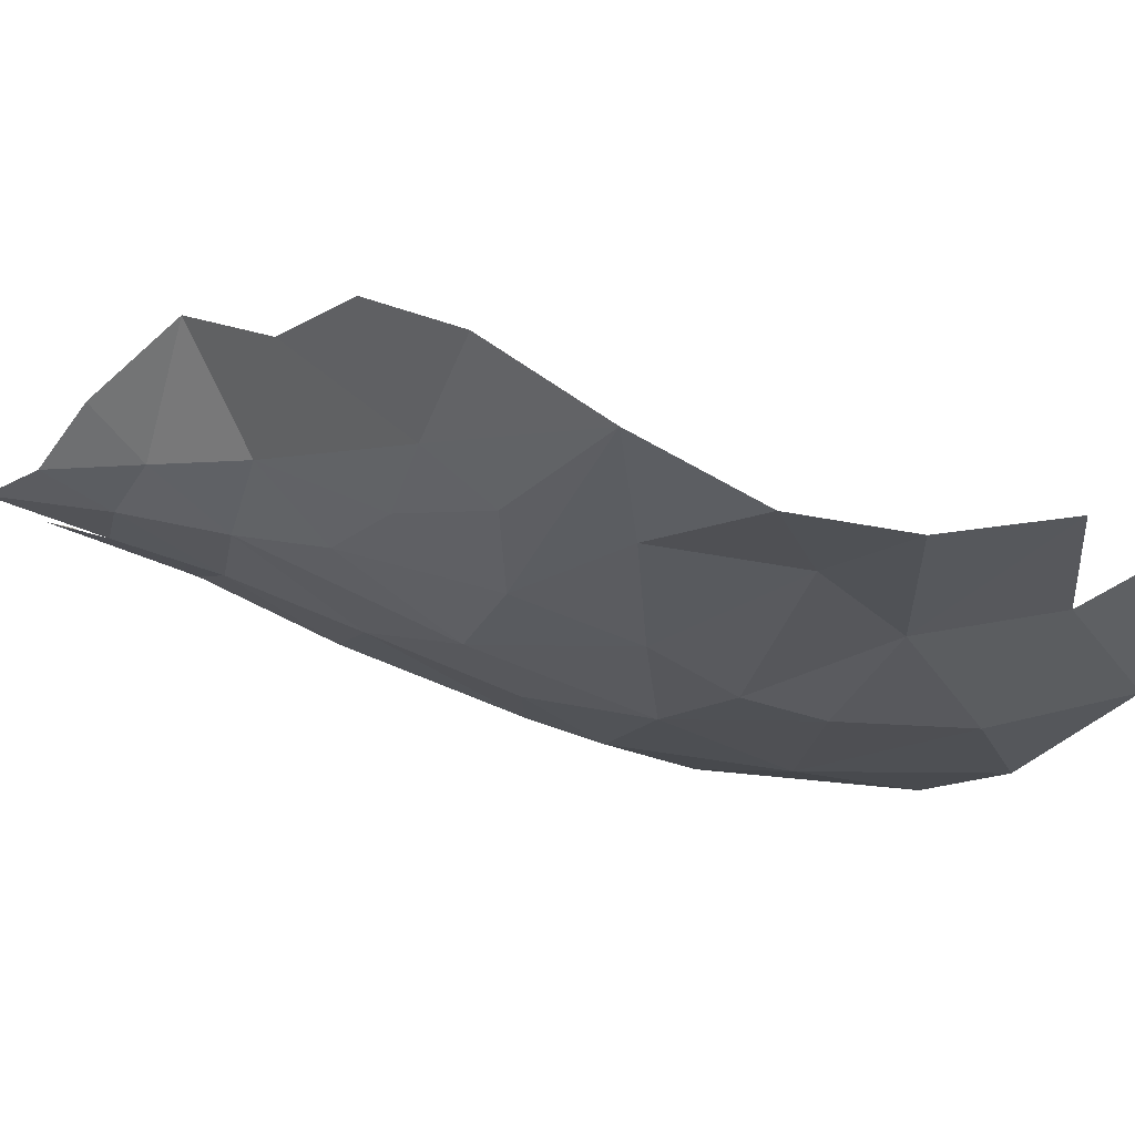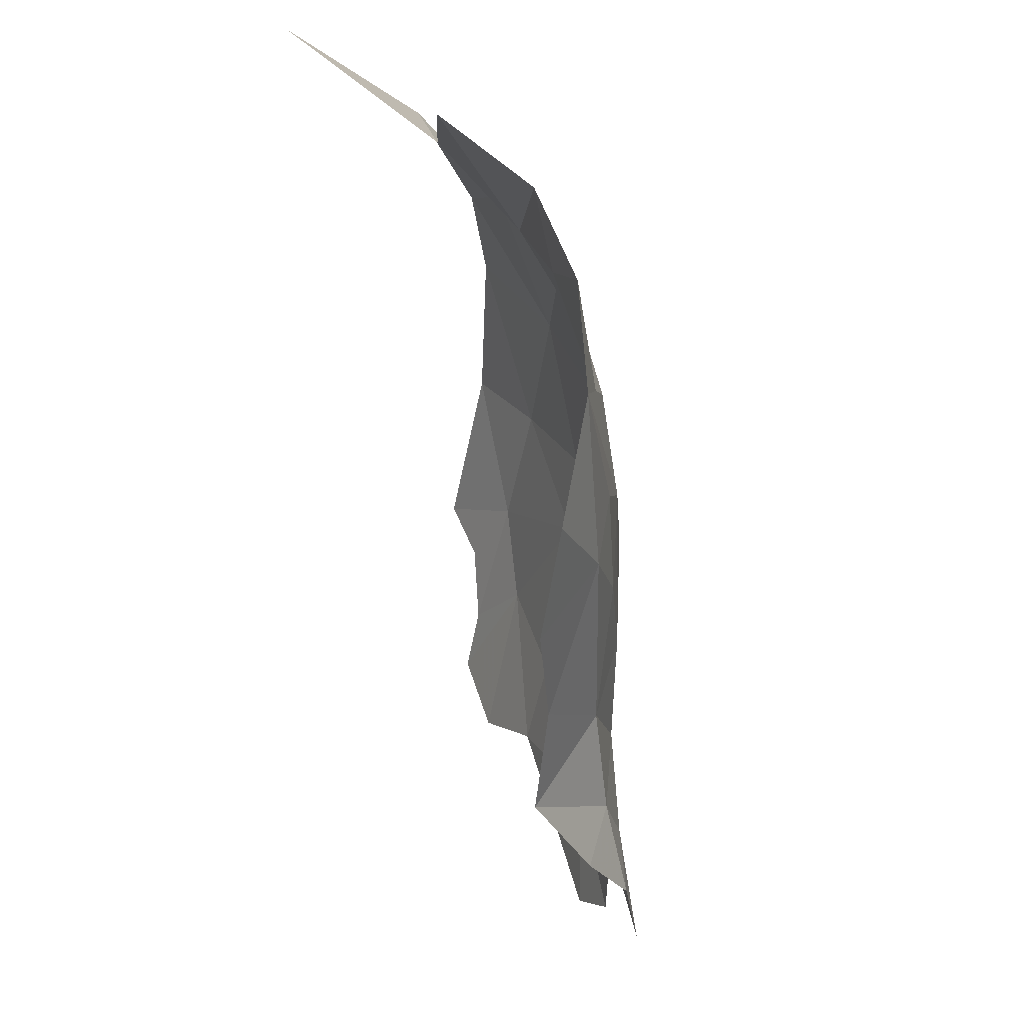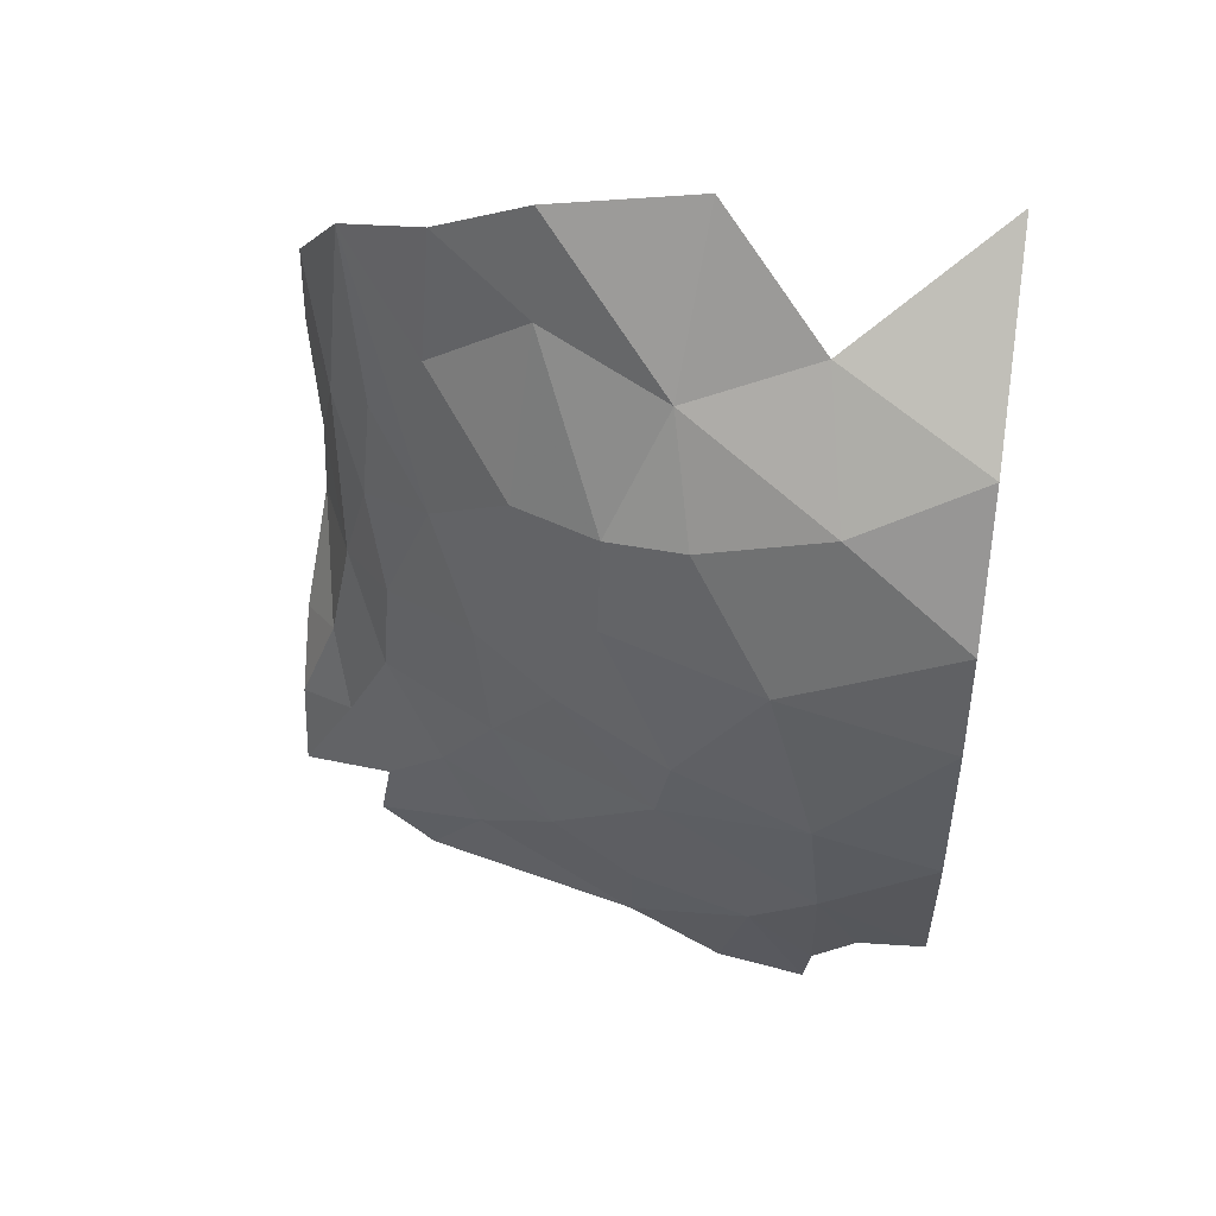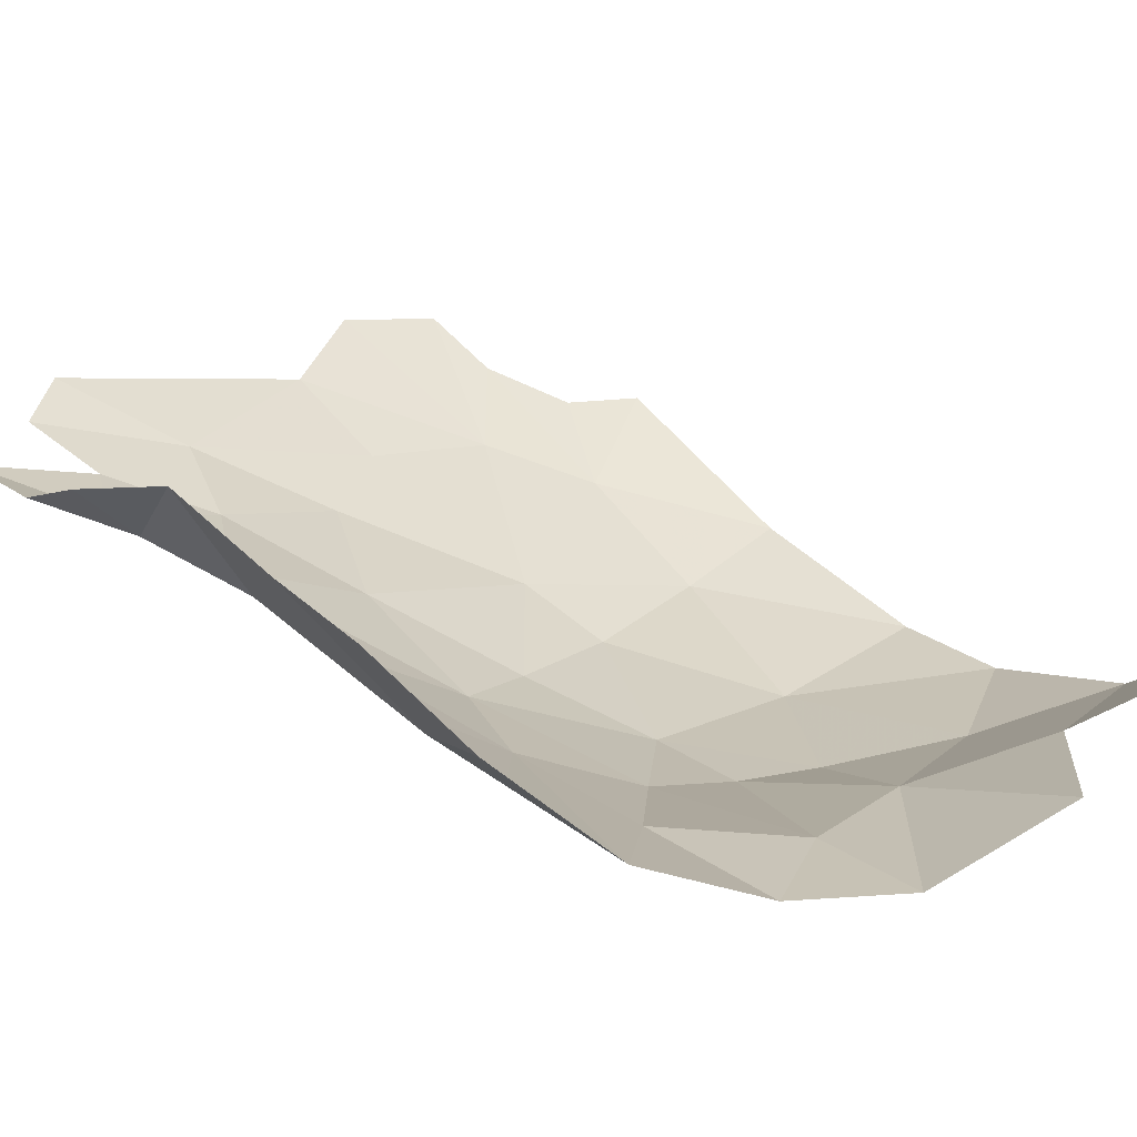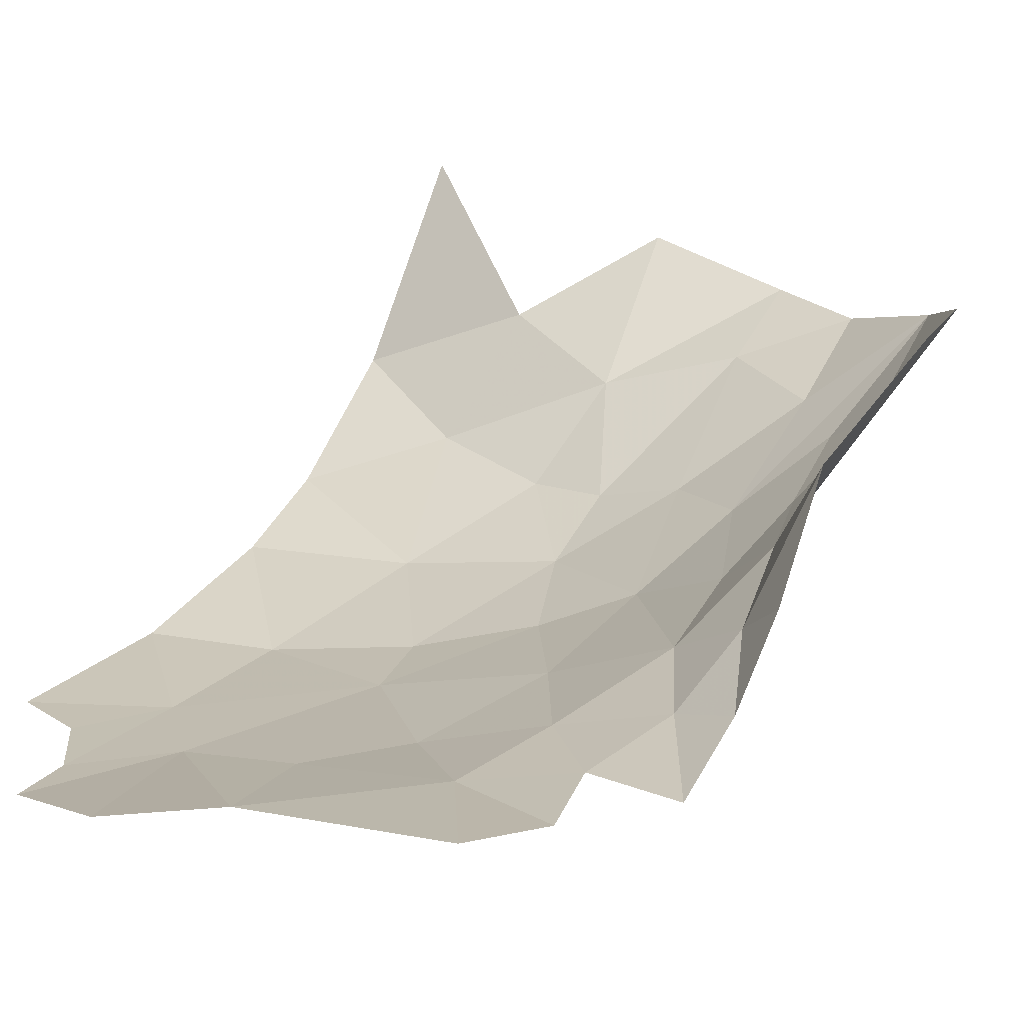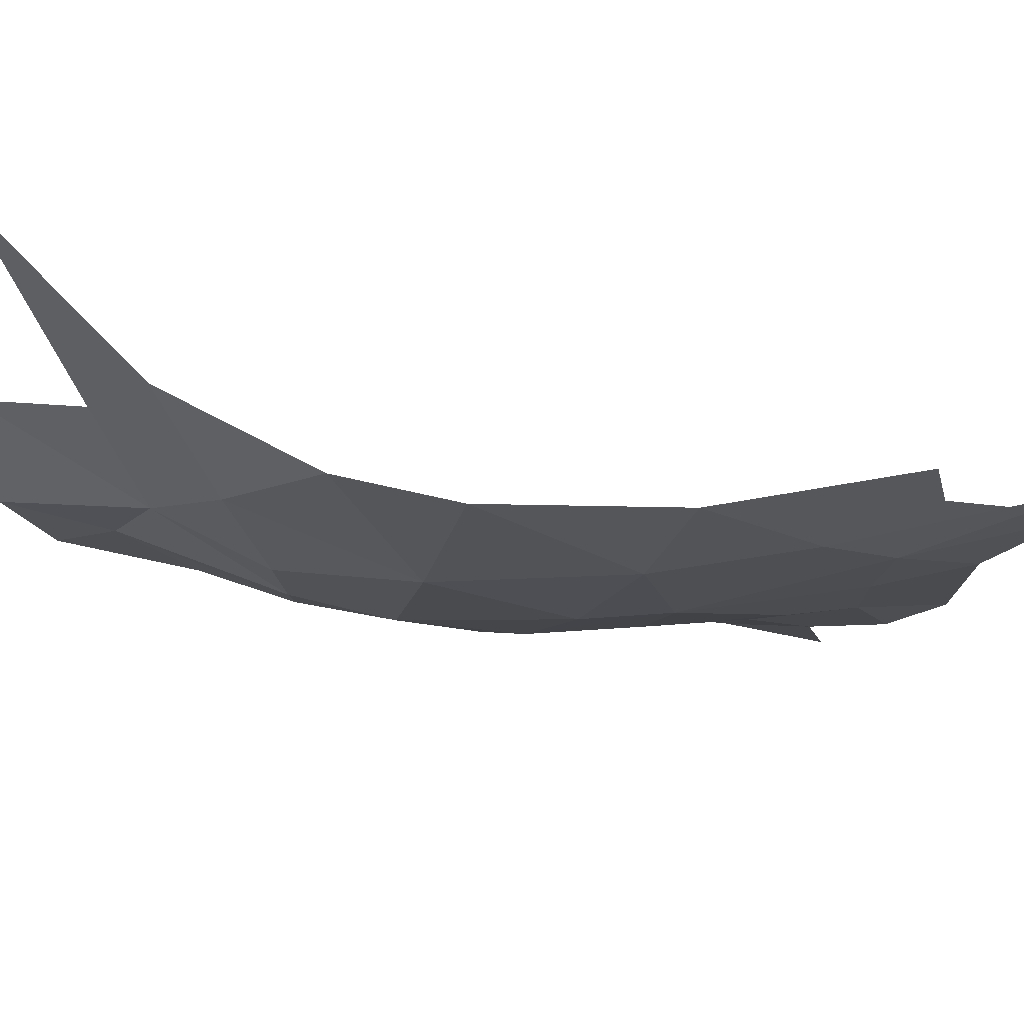
<metadata>
{"format":"obj","ext":"obj","renderer":"f3d","projection":"perspective","resolution":1024,"background":"white","views":[{"elev":-0.6,"azim":140.7,"up":"+Z"},{"elev":40.5,"azim":55.5,"up":"+Y"},{"elev":48.0,"azim":-171.9,"up":"+Y"},{"elev":37.8,"azim":139.9,"up":"+Z"},{"elev":34.0,"azim":28.1,"up":"+Z"},{"elev":-30.2,"azim":-96.3,"up":"+Z"}]}
</metadata>
<code>
v 0.345 -0.64 -0.345
v 0.505 -0.595 -0.285
v 0.415 -0.795 -0.405
v 0.415 -0.795 -0.405
v 0.525 -0.805 -0.355
v 0.415 -0.915 -0.43
v 0.77 -0.835 -0.17
v 0.71 -0.795 -0.23
v 0.745 -0.585 -0.165
v 0.625 -0.52 -0.235
v 0.745 -0.585 -0.165
v 0.635 -0.69 -0.26
v 0.63 -0.885 -0.305
v 0.745 -0.585 -0.165
v 0.71 -0.795 -0.23
v 0.745 -0.585 -0.165
v 0.63 -0.885 -0.305
v 0.635 -0.69 -0.26
v 0.725 -0.94 -0.23
v 0.63 -0.885 -0.305
v 0.71 -0.795 -0.23
v 0.77 -0.835 -0.17
v 0.725 -0.94 -0.23
v 0.71 -0.795 -0.23
v 0.625 -0.52 -0.235
v 0.635 -0.69 -0.26
v 0.505 -0.595 -0.285
v 0.635 -0.69 -0.26
v 0.525 -0.805 -0.355
v 0.505 -0.595 -0.285
v 0.63 -0.885 -0.305
v 0.525 -0.805 -0.355
v 0.635 -0.69 -0.26
v 0.525 -0.805 -0.355
v 0.63 -0.885 -0.305
v 0.575 -1.025 -0.355
v 0.525 -0.805 -0.355
v 0.415 -0.795 -0.405
v 0.505 -0.595 -0.285
v 0.345 -0.64 -0.345
v 0.415 -0.795 -0.405
v 0.315 -0.775 -0.43
v 0.315 -0.775 -0.43
v 0.155 -0.72 -0.44
v 0.345 -0.64 -0.345
v 0.315 -0.775 -0.43
v 0.415 -0.795 -0.405
v 0.415 -0.915 -0.43
v 0.215 -0.93 -0.49
v 0.185 -0.575 -0.32
v 0.345 -0.64 -0.345
v 0.155 -0.72 -0.44
v 0 -0.645 -0.405
v 0.155 -0.72 -0.44
v 0.315 -0.775 -0.43
v 0.215 -0.93 -0.49
v 0 -0.82 -0.495
v 0.83 -1.14 -0.035
v 0.77 -1.105 -0.175
v 0.815 -1 -0.065
v 0.715 -1.23 -0.245
v 0.8 -1.255 -0.175
v 0.775 -1.36 -0.22
v 0.8 -1.255 -0.175
v 0.77 -1.105 -0.175
v 0.83 -1.14 -0.035
v 0.575 -1.025 -0.355
v 0.415 -0.915 -0.43
v 0.525 -0.805 -0.355
v 0.415 -0.915 -0.43
v 0.575 -1.025 -0.355
v 0.47 -1.065 -0.41
v 0.56 -1.215 -0.345
v 0.47 -1.065 -0.41
v 0.575 -1.025 -0.355
v 0.56 -1.215 -0.345
v 0.345 -1.215 -0.44
v 0.47 -1.065 -0.41
v 0.7 -1.075 -0.26
v 0.63 -0.885 -0.305
v 0.725 -0.94 -0.23
v 0.7 -1.075 -0.26
v 0.575 -1.025 -0.355
v 0.63 -0.885 -0.305
v 0.725 -0.94 -0.23
v 0.77 -0.835 -0.17
v 0.77 -1.105 -0.175
v 0.815 -1 -0.065
v 0.77 -1.105 -0.175
v 0.77 -0.835 -0.17
v 0.56 -1.215 -0.345
v 0.575 -1.025 -0.355
v 0.715 -1.23 -0.245
v 0.715 -1.23 -0.245
v 0.575 -1.025 -0.355
v 0.7 -1.075 -0.26
v 0.77 -1.105 -0.175
v 0.7 -1.075 -0.26
v 0.725 -0.94 -0.23
v 0.715 -1.23 -0.245
v 0.7 -1.075 -0.26
v 0.77 -1.105 -0.175
v 0.8 -1.255 -0.175
v 0.715 -1.23 -0.245
v 0.77 -1.105 -0.175
v 0.345 -1.215 -0.44
v 0.56 -1.215 -0.345
v 0.485 -1.37 -0.36
v 0.715 -1.23 -0.245
v 0.775 -1.36 -0.22
v 0.64 -1.36 -0.285
v 0.715 -1.23 -0.245
v 0.64 -1.36 -0.285
v 0.56 -1.215 -0.345
v 0.775 -1.36 -0.22
v 0.725 -1.455 -0.245
v 0.64 -1.36 -0.285
v 0.595 -1.485 -0.285
v 0.64 -1.36 -0.285
v 0.725 -1.455 -0.245
v 0.745 -1.56 -0.225
v 0.64 -1.36 -0.285
v 0.485 -1.37 -0.36
v 0.56 -1.215 -0.345
v 0.595 -1.485 -0.285
v 0.485 -1.37 -0.36
v 0.64 -1.36 -0.285
v 0.38 -1.445 -0.375
v 0.485 -1.37 -0.36
v 0.595 -1.485 -0.285
v 0.385 -1.575 -0.335
v 0.415 -0.915 -0.43
v 0.47 -1.065 -0.41
v 0.325 -1.105 -0.465
v 0.325 -1.105 -0.465
v 0.215 -0.93 -0.49
v 0.415 -0.915 -0.43
v 0.47 -1.065 -0.41
v 0.345 -1.215 -0.44
v 0.325 -1.105 -0.465
v 0.325 -1.105 -0.465
v 0.155 -1.15 -0.5
v 0.215 -0.93 -0.49
v 0.155 -1.15 -0.5
v 0 -1.18 -0.51
v 0 -0.955 -0.52
v 0.345 -1.215 -0.44
v 0.155 -1.15 -0.5
v 0.325 -1.105 -0.465
v 0.38 -1.445 -0.375
v 0.225 -1.435 -0.425
v 0.345 -1.215 -0.44
v 0.485 -1.37 -0.36
v 0.225 -1.435 -0.425
v 0.14 -1.335 -0.465
v 0.345 -1.215 -0.44
v 0.155 -1.15 -0.5
v 0.345 -1.215 -0.44
v 0.14 -1.335 -0.465
v 0.14 -1.335 -0.465
v 0 -1.42 -0.45
v 0 -1.18 -0.51
v 0.215 -0.93 -0.49
v 0 -0.955 -0.52
v 0 -0.82 -0.495
v 0 -0.955 -0.52
v 0.215 -0.93 -0.49
v 0.155 -1.15 -0.5
v 0.185 -0.575 -0.32
v 0 -0.645 -0.405
v 0 -0.45 -0.2
v 0 -0.82 -0.495
v 0 -0.645 -0.405
v 0.155 -0.72 -0.44
v 0 -1.18 -0.51
v 0.155 -1.15 -0.5
v 0.14 -1.335 -0.465
v 0.505 -0.595 -0.285
v 0.505 -0.46 -0.255
v 0.625 -0.52 -0.235
v 0.77 -0.835 -0.17
v 0.745 -0.585 -0.165
v 0.815 -0.7 -0.08
v 0.77 -0.835 -0.17
v 0.815 -0.7 -0.08
v 0.83 -0.845 -0.04
v 0.815 -1 -0.065
v 0.345 -0.64 -0.345
v 0.32 -0.44 -0.235
v 0.505 -0.46 -0.255
v 0.505 -0.46 -0.255
v 0.505 -0.595 -0.285
v 0.345 -0.64 -0.345
v 0.185 -0.575 -0.32
v 0.32 -0.44 -0.235
v 0.345 -0.64 -0.345
v 0.83 -1.14 -0.035
v 0.85 -1.288 -0.1121
v 0.8 -1.255 -0.175
v 0.8 -1.255 -0.175
v 0.85 -1.385 -0.1772
v 0.775 -1.36 -0.22
v 0.85 -1.288 -0.1121
v 0.85 -1.385 -0.1772
v 0.8 -1.255 -0.175
v 0.85 -1.385 -0.1772
v 0.85 -1.5 -0.2
v 0.775 -1.36 -0.22
v 0.85 -1.5 -0.2
v 0.725 -1.455 -0.245
v 0.775 -1.36 -0.22
v 0.14 -1.335 -0.465
v 0.085 -1.45 -0.435
v 0 -1.42 -0.45
v 0.14 -1.535 -0.405
v 0.085 -1.45 -0.435
v 0.14 -1.335 -0.465
v 0.225 -1.435 -0.425
v 0.595 -1.485 -0.285
v 0.745 -1.56 -0.225
v 0.675 -1.62 -0.23
v 0.675 -1.62 -0.23
v 0.385 -1.575 -0.335
v 0.595 -1.485 -0.285
v 0.225 -1.435 -0.425
v 0.385 -1.575 -0.335
v 0.265 -1.65 -0.34
v 0.385 -1.575 -0.335
v 0.225 -1.435 -0.425
v 0.38 -1.445 -0.375
v 0.265 -1.65 -0.34
v 0.15 -1.625 -0.375
v 0.225 -1.435 -0.425
v 0.14 -1.535 -0.405
v 0.225 -1.435 -0.425
v 0.15 -1.625 -0.375
g mesh6945200
f 1 2 3
f 4 5 6
f 7 8 9
f 10 11 12
f 13 14 15
f 16 17 18
f 19 20 21
f 22 23 24
f 25 26 27
f 28 29 30
f 31 32 33
f 34 35 36
f 37 38 39
f 40 41 42
f 43 44 45
f 46 47 48
f 48 49 46
f 50 51 52
f 52 53 50
f 54 55 56
f 56 57 54
f 58 59 60
f 61 62 63
f 64 65 66
f 67 68 69
f 70 71 72
f 73 74 75
f 76 77 78
f 79 80 81
f 82 83 84
f 85 86 87
f 88 89 90
f 91 92 93
f 94 95 96
f 97 98 99
f 100 101 102
f 103 104 105
f 106 107 108
f 109 110 111
f 112 113 114
f 115 116 117
f 118 119 120
f 120 121 118
f 122 123 124
f 125 126 127
f 128 129 130
f 130 131 128
f 132 133 134
f 135 136 137
f 138 139 140
f 141 142 143
f 144 145 146
f 147 148 149
f 150 151 152
f 152 153 150
f 154 155 156
f 157 158 159
f 160 161 162
f 163 164 165
f 166 167 168
f 169 170 171
f 172 173 174
f 175 176 177
f 178 179 180
f 181 182 183
f 184 185 186
f 186 187 184
f 188 189 190
f 191 192 193
f 194 195 196
f 197 198 199
f 200 201 202
f 203 204 205
f 206 207 208
f 209 210 211
f 212 213 214
f 215 216 217
f 217 218 215
f 219 220 221
f 222 223 224
f 225 226 227
f 228 229 230
f 231 232 233
f 234 235 236

</code>
